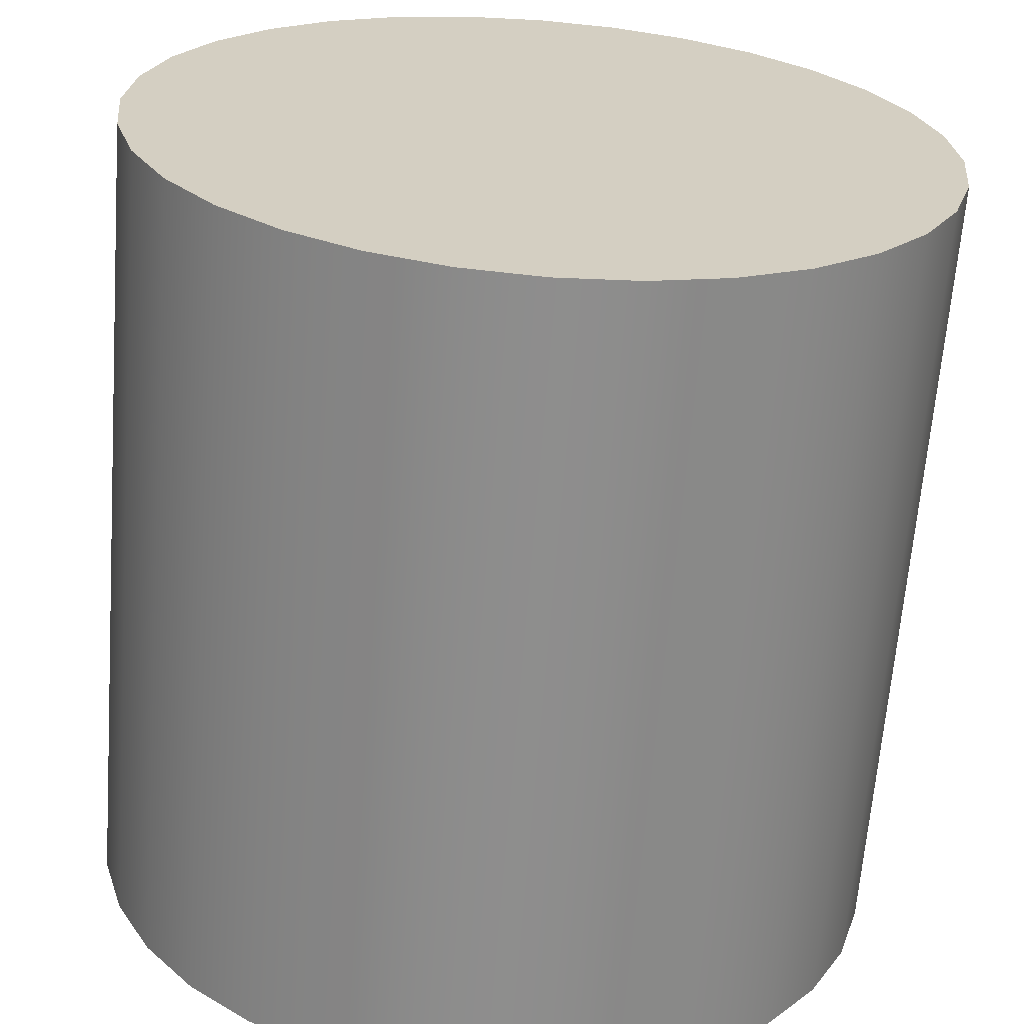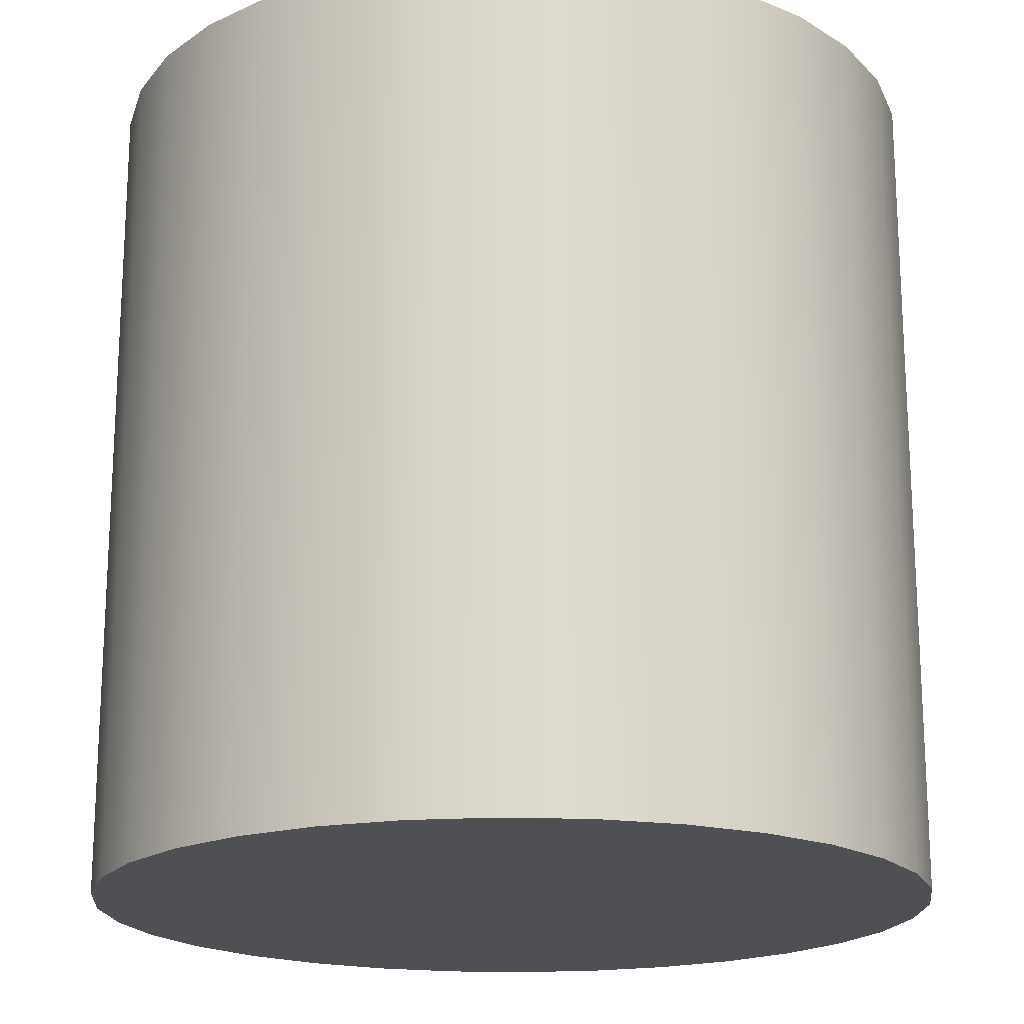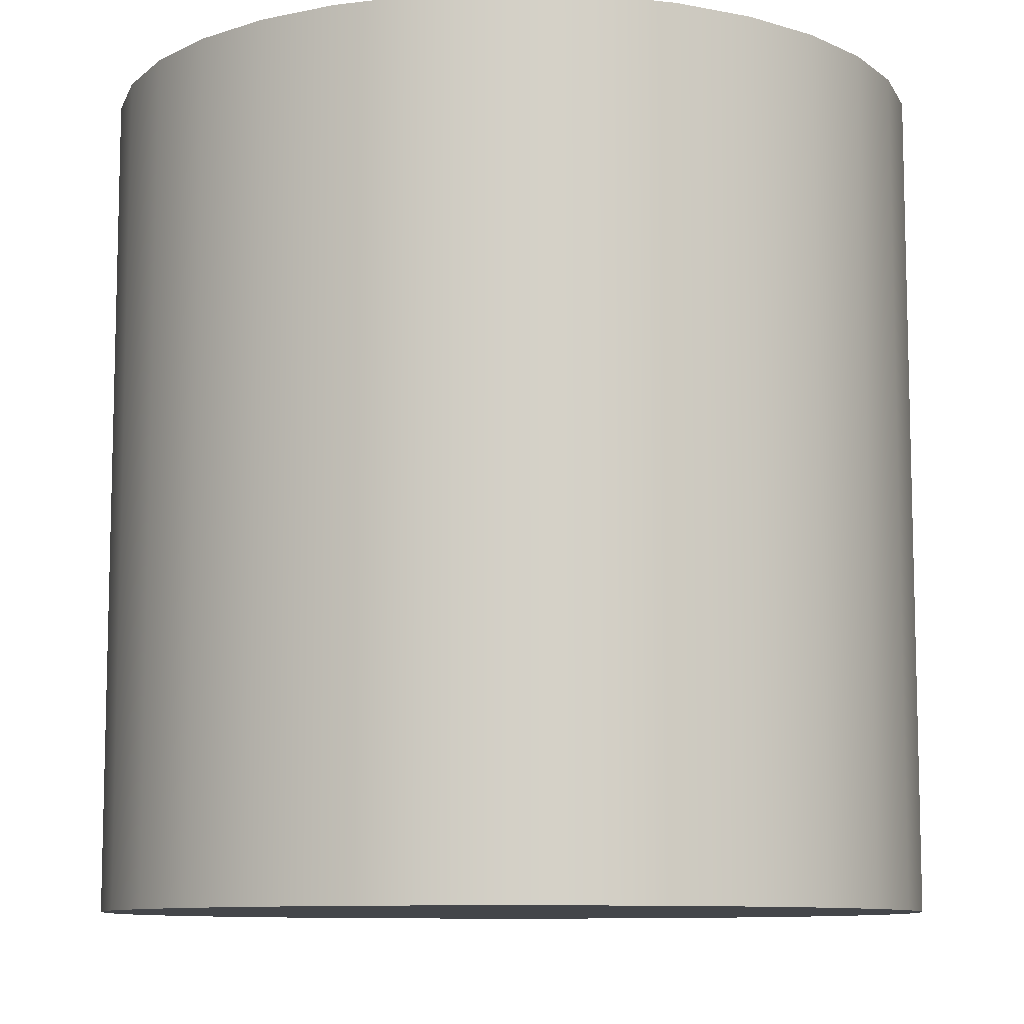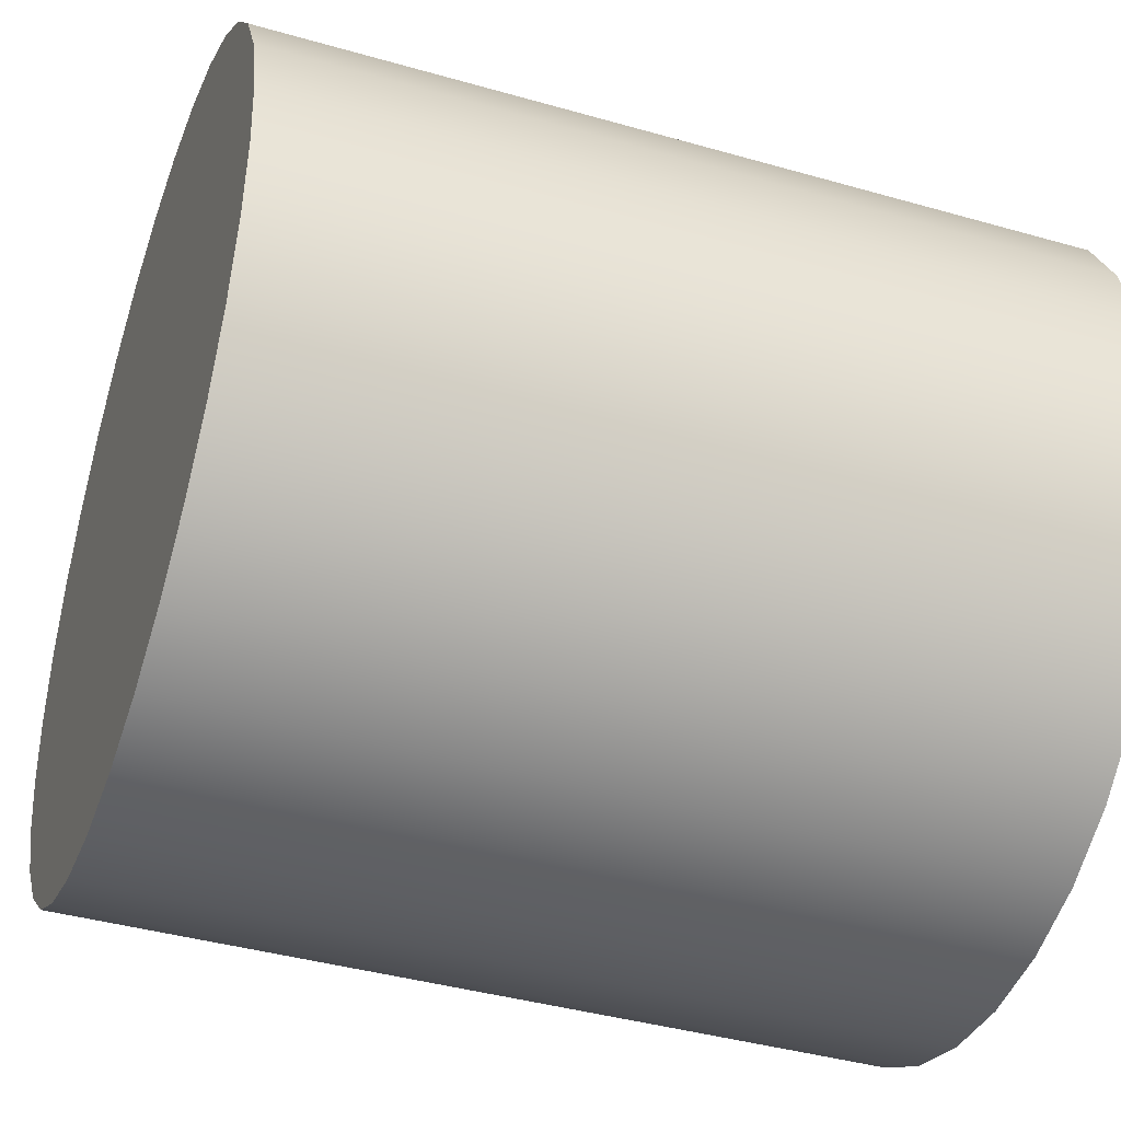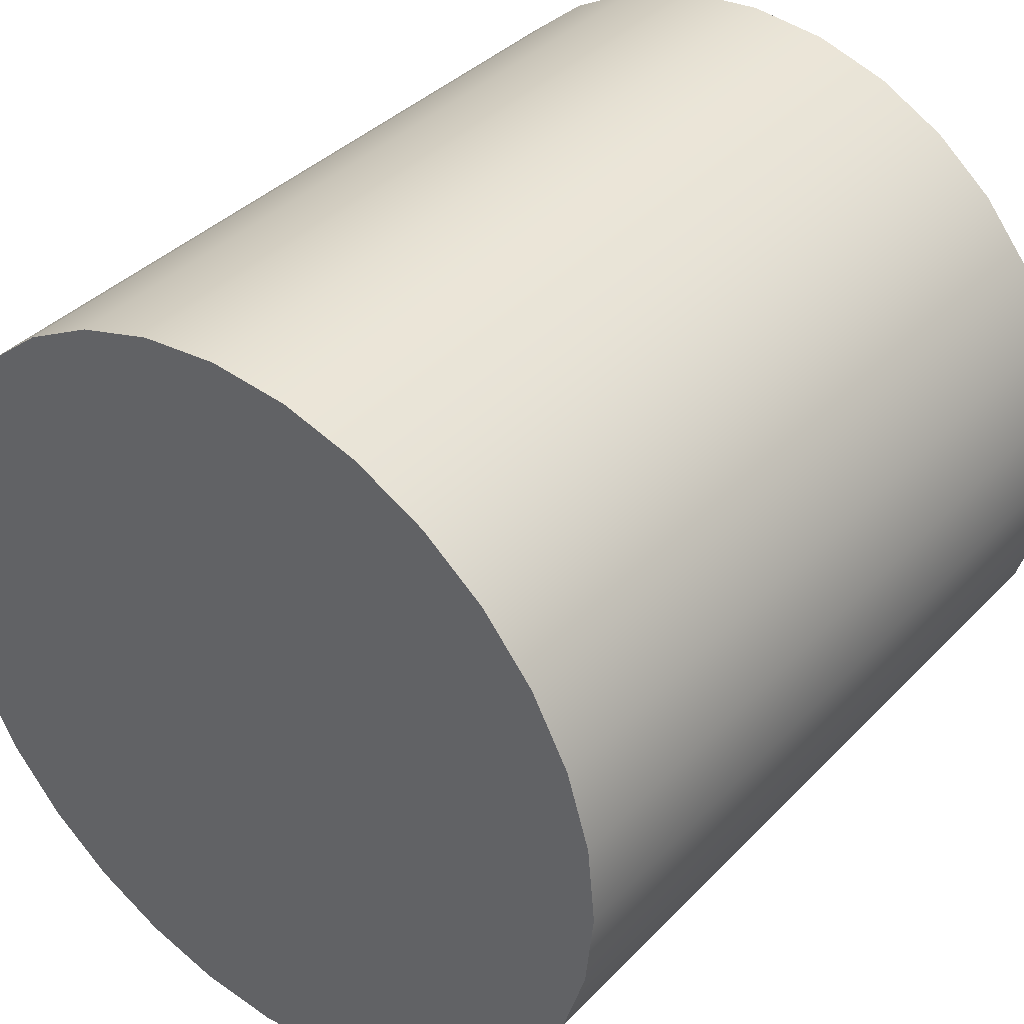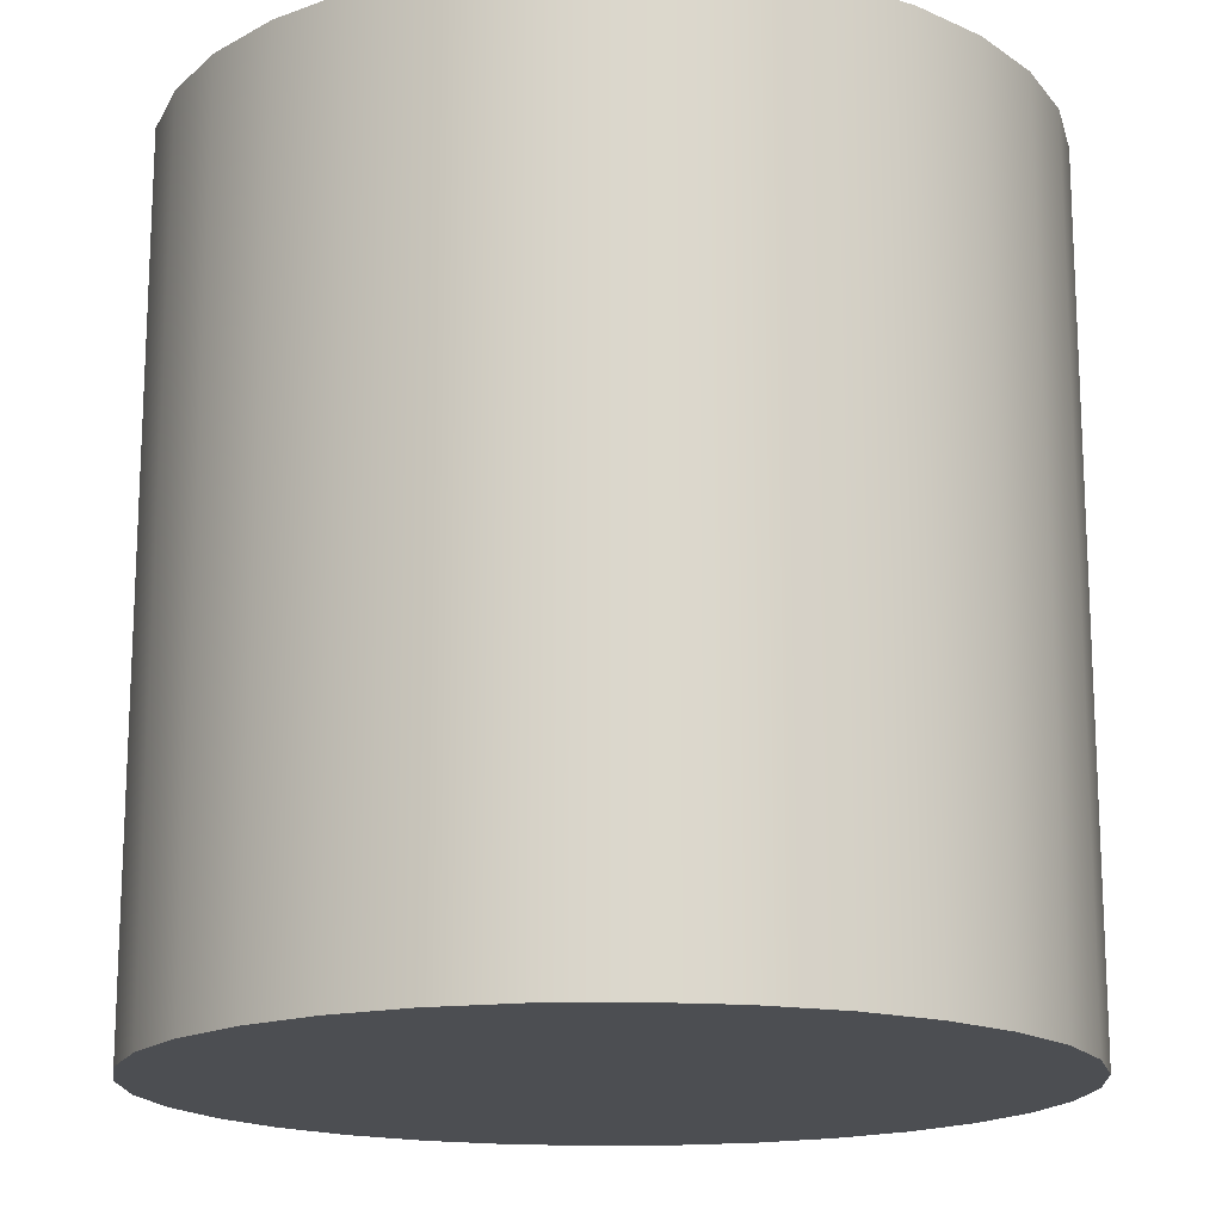
<metadata>
{"format":"obj","ext":"obj","renderer":"f3d","projection":"perspective","resolution":1024,"background":"white","views":[{"elev":-64.7,"azim":175.6,"up":"+Z"},{"elev":-18.8,"azim":159.1,"up":"+Y"},{"elev":-9.5,"azim":23.5,"up":"+Y"},{"elev":-40.4,"azim":-109.4,"up":"+Z"},{"elev":37.8,"azim":-142.0,"up":"+Z"},{"elev":-16.6,"azim":143.4,"up":"+Y"}]}
</metadata>
<code>
v  0  3  0.5
v  0  3  1
v  0  3  1.5
v  0  2  1.5
v  0  1  1.5
v  0  0  1.5
v  0  0  1
v  0  0  0.5
v  0.09755  3  0.4904
v  0.1951  3  0.9808
v  0.2926  3  1.471
v  0.2926  2  1.471
v  0.2926  1  1.471
v  0.2926  0  1.471
v  0.1951  0  0.9808
v  0.09755  0  0.4904
v  0.1913  3  0.4619
v  0.3827  3  0.9239
v  0.574  3  1.386
v  0.574  2  1.386
v  0.574  1  1.386
v  0.574  0  1.386
v  0.3827  0  0.9239
v  0.1913  0  0.4619
v  0.2778  3  0.4157
v  0.5556  3  0.8315
v  0.8334  3  1.247
v  0.8334  2  1.247
v  0.8334  1  1.247
v  0.8334  0  1.247
v  0.5556  0  0.8315
v  0.2778  0  0.4157
v  0.3536  3  0.3536
v  0.7071  3  0.7071
v  1.061  3  1.061
v  1.061  2  1.061
v  1.061  1  1.061
v  1.061  0  1.061
v  0.7071  0  0.7071
v  0.3536  0  0.3536
v  0.4157  3  0.2778
v  0.8315  3  0.5556
v  1.247  3  0.8334
v  1.247  2  0.8334
v  1.247  1  0.8334
v  1.247  0  0.8334
v  0.8315  0  0.5556
v  0.4157  0  0.2778
v  0.4619  3  0.1913
v  0.9239  3  0.3827
v  1.386  3  0.574
v  1.386  2  0.574
v  1.386  1  0.574
v  1.386  0  0.574
v  0.9239  0  0.3827
v  0.4619  0  0.1913
v  0.4904  3  0.09755
v  0.9808  3  0.1951
v  1.471  3  0.2926
v  1.471  2  0.2926
v  1.471  1  0.2926
v  1.471  0  0.2926
v  0.9808  0  0.1951
v  0.4904  0  0.09755
v  0.5  3  4e-08
v  1  3  8e-08
v  1.5  3  1.1e-07
v  1.5  2  1.1e-07
v  1.5  1  1.1e-07
v  1.5  0  1.1e-07
v  1  0  8e-08
v  0.5  0  4e-08
v  0.4904  3 -0.09755
v  0.9808  3 -0.1951
v  1.471  3 -0.2926
v  1.471  2 -0.2926
v  1.471  1 -0.2926
v  1.471  0 -0.2926
v  0.9808  0 -0.1951
v  0.4904  0 -0.09755
v  0.4619  3 -0.1913
v  0.9239  3 -0.3827
v  1.386  3 -0.574
v  1.386  2 -0.574
v  1.386  1 -0.574
v  1.386  0 -0.574
v  0.9239  0 -0.3827
v  0.4619  0 -0.1913
v  0.4157  3 -0.2778
v  0.8315  3 -0.5556
v  1.247  3 -0.8334
v  1.247  2 -0.8334
v  1.247  1 -0.8334
v  1.247  0 -0.8334
v  0.8315  0 -0.5556
v  0.4157  0 -0.2778
v  0.3536  3 -0.3536
v  0.7071  3 -0.7071
v  1.061  3 -1.061
v  1.061  2 -1.061
v  1.061  1 -1.061
v  1.061  0 -1.061
v  0.7071  0 -0.7071
v  0.3536  0 -0.3536
v  0.2778  3 -0.4157
v  0.5556  3 -0.8315
v  0.8334  3 -1.247
v  0.8334  2 -1.247
v  0.8334  1 -1.247
v  0.8334  0 -1.247
v  0.5556  0 -0.8315
v  0.2778  0 -0.4157
v  0.1913  3 -0.4619
v  0.3827  3 -0.9239
v  0.574  3 -1.386
v  0.574  2 -1.386
v  0.574  1 -1.386
v  0.574  0 -1.386
v  0.3827  0 -0.9239
v  0.1913  0 -0.4619
v  0.09755  3 -0.4904
v  0.1951  3 -0.9808
v  0.2926  3 -1.471
v  0.2926  2 -1.471
v  0.2926  1 -1.471
v  0.2926  0 -1.471
v  0.1951  0 -0.9808
v  0.09755  0 -0.4904
v  8e-08  3 -0.5
v  1.5e-07  3 -1
v  2.3e-07  3 -1.5
v  2.3e-07  2 -1.5
v  2.3e-07  1 -1.5
v  2.3e-07  0 -1.5
v  1.5e-07  0 -1
v  8e-08  0 -0.5
v -0.09755  3 -0.4904
v -0.1951  3 -0.9808
v -0.2926  3 -1.471
v -0.2926  2 -1.471
v -0.2926  1 -1.471
v -0.2926  0 -1.471
v -0.1951  0 -0.9808
v -0.09755  0 -0.4904
v -0.1913  3 -0.4619
v -0.3827  3 -0.9239
v -0.574  3 -1.386
v -0.574  2 -1.386
v -0.574  1 -1.386
v -0.574  0 -1.386
v -0.3827  0 -0.9239
v -0.1913  0 -0.4619
v -0.2778  3 -0.4157
v -0.5556  3 -0.8315
v -0.8334  3 -1.247
v -0.8334  2 -1.247
v -0.8334  1 -1.247
v -0.8334  0 -1.247
v -0.5556  0 -0.8315
v -0.2778  0 -0.4157
v -0.3536  3 -0.3536
v -0.7071  3 -0.7071
v -1.061  3 -1.061
v -1.061  2 -1.061
v -1.061  1 -1.061
v -1.061  0 -1.061
v -0.7071  0 -0.7071
v -0.3536  0 -0.3536
v -0.4157  3 -0.2778
v -0.8315  3 -0.5556
v -1.247  3 -0.8334
v -1.247  2 -0.8334
v -1.247  1 -0.8334
v -1.247  0 -0.8334
v -0.8315  0 -0.5556
v -0.4157  0 -0.2778
v -0.4619  3 -0.1913
v -0.9239  3 -0.3827
v -1.386  3 -0.574
v -1.386  2 -0.574
v -1.386  1 -0.574
v -1.386  0 -0.574
v -0.9239  0 -0.3827
v -0.4619  0 -0.1913
v -0.4904  3 -0.09755
v -0.9808  3 -0.1951
v -1.471  3 -0.2926
v -1.471  2 -0.2926
v -1.471  1 -0.2926
v -1.471  0 -0.2926
v -0.9808  0 -0.1951
v -0.4904  0 -0.09755
v -0.5  3 -1.1e-07
v -1  3 -2.3e-07
v -1.5  3 -3.4e-07
v -1.5  2 -3.4e-07
v -1.5  1 -3.4e-07
v -1.5  0 -3.4e-07
v -1  0 -2.3e-07
v -0.5  0 -1.1e-07
v -0.4904  3  0.09755
v -0.9808  3  0.1951
v -1.471  3  0.2926
v -1.471  2  0.2926
v -1.471  1  0.2926
v -1.471  0  0.2926
v -0.9808  0  0.1951
v -0.4904  0  0.09755
v -0.4619  3  0.1913
v -0.9239  3  0.3827
v -1.386  3  0.574
v -1.386  2  0.574
v -1.386  1  0.574
v -1.386  0  0.574
v -0.9239  0  0.3827
v -0.4619  0  0.1913
v -0.4157  3  0.2778
v -0.8315  3  0.5556
v -1.247  3  0.8334
v -1.247  2  0.8334
v -1.247  1  0.8334
v -1.247  0  0.8334
v -0.8315  0  0.5556
v -0.4157  0  0.2778
v -0.3536  3  0.3536
v -0.7071  3  0.7071
v -1.061  3  1.061
v -1.061  2  1.061
v -1.061  1  1.061
v -1.061  0  1.061
v -0.7071  0  0.7071
v -0.3536  0  0.3536
v -0.2778  3  0.4157
v -0.5556  3  0.8315
v -0.8334  3  1.247
v -0.8334  2  1.247
v -0.8334  1  1.247
v -0.8334  0  1.247
v -0.5556  0  0.8315
v -0.2778  0  0.4157
v -0.1913  3  0.4619
v -0.3827  3  0.9239
v -0.574  3  1.386
v -0.574  2  1.386
v -0.574  1  1.386
v -0.574  0  1.386
v -0.3827  0  0.9239
v -0.1913  0  0.4619
v -0.09755  3  0.4904
v -0.1951  3  0.9808
v -0.2926  3  1.471
v -0.2926  2  1.471
v -0.2926  1  1.471
v -0.2926  0  1.471
v -0.1951  0  0.9808
v -0.09755  0  0.4904
v  0  3  0
v  0  0  0
g cylinder
f 257 1 9
f 257 9 17
f 257 17 25
f 257 25 33
f 257 33 41
f 257 41 49
f 257 49 57
f 257 57 65
f 257 65 73
f 257 73 81
f 257 81 89
f 257 89 97
f 257 97 105
f 257 105 113
f 257 113 121
f 257 121 129
f 257 129 137
f 257 137 145
f 257 145 153
f 257 153 161
f 257 161 169
f 257 169 177
f 257 177 185
f 257 185 193
f 257 193 201
f 257 201 209
f 257 209 217
f 257 217 225
f 257 225 233
f 257 233 241
f 257 241 249
f 257 249 1
f 1 2 10 9
f 9 10 18 17
f 17 18 26 25
f 25 26 34 33
f 33 34 42 41
f 41 42 50 49
f 49 50 58 57
f 57 58 66 65
f 65 66 74 73
f 73 74 82 81
f 81 82 90 89
f 89 90 98 97
f 97 98 106 105
f 105 106 114 113
f 113 114 122 121
f 121 122 130 129
f 129 130 138 137
f 137 138 146 145
f 145 146 154 153
f 153 154 162 161
f 161 162 170 169
f 169 170 178 177
f 177 178 186 185
f 185 186 194 193
f 193 194 202 201
f 201 202 210 209
f 209 210 218 217
f 217 218 226 225
f 225 226 234 233
f 233 234 242 241
f 241 242 250 249
f 249 250 2 1
f 2 3 11 10
f 10 11 19 18
f 18 19 27 26
f 26 27 35 34
f 34 35 43 42
f 42 43 51 50
f 50 51 59 58
f 58 59 67 66
f 66 67 75 74
f 74 75 83 82
f 82 83 91 90
f 90 91 99 98
f 98 99 107 106
f 106 107 115 114
f 114 115 123 122
f 122 123 131 130
f 130 131 139 138
f 138 139 147 146
f 146 147 155 154
f 154 155 163 162
f 162 163 171 170
f 170 171 179 178
f 178 179 187 186
f 186 187 195 194
f 194 195 203 202
f 202 203 211 210
f 210 211 219 218
f 218 219 227 226
f 226 227 235 234
f 234 235 243 242
f 242 243 251 250
f 250 251 3 2
f 3 4 12 11
f 11 12 20 19
f 19 20 28 27
f 27 28 36 35
f 35 36 44 43
f 43 44 52 51
f 51 52 60 59
f 59 60 68 67
f 67 68 76 75
f 75 76 84 83
f 83 84 92 91
f 91 92 100 99
f 99 100 108 107
f 107 108 116 115
f 115 116 124 123
f 123 124 132 131
f 131 132 140 139
f 139 140 148 147
f 147 148 156 155
f 155 156 164 163
f 163 164 172 171
f 171 172 180 179
f 179 180 188 187
f 187 188 196 195
f 195 196 204 203
f 203 204 212 211
f 211 212 220 219
f 219 220 228 227
f 227 228 236 235
f 235 236 244 243
f 243 244 252 251
f 251 252 4 3
f 4 5 13 12
f 12 13 21 20
f 20 21 29 28
f 28 29 37 36
f 36 37 45 44
f 44 45 53 52
f 52 53 61 60
f 60 61 69 68
f 68 69 77 76
f 76 77 85 84
f 84 85 93 92
f 92 93 101 100
f 100 101 109 108
f 108 109 117 116
f 116 117 125 124
f 124 125 133 132
f 132 133 141 140
f 140 141 149 148
f 148 149 157 156
f 156 157 165 164
f 164 165 173 172
f 172 173 181 180
f 180 181 189 188
f 188 189 197 196
f 196 197 205 204
f 204 205 213 212
f 212 213 221 220
f 220 221 229 228
f 228 229 237 236
f 236 237 245 244
f 244 245 253 252
f 252 253 5 4
f 5 6 14 13
f 13 14 22 21
f 21 22 30 29
f 29 30 38 37
f 37 38 46 45
f 45 46 54 53
f 53 54 62 61
f 61 62 70 69
f 69 70 78 77
f 77 78 86 85
f 85 86 94 93
f 93 94 102 101
f 101 102 110 109
f 109 110 118 117
f 117 118 126 125
f 125 126 134 133
f 133 134 142 141
f 141 142 150 149
f 149 150 158 157
f 157 158 166 165
f 165 166 174 173
f 173 174 182 181
f 181 182 190 189
f 189 190 198 197
f 197 198 206 205
f 205 206 214 213
f 213 214 222 221
f 221 222 230 229
f 229 230 238 237
f 237 238 246 245
f 245 246 254 253
f 253 254 6 5
f 6 7 15 14
f 14 15 23 22
f 22 23 31 30
f 30 31 39 38
f 38 39 47 46
f 46 47 55 54
f 54 55 63 62
f 62 63 71 70
f 70 71 79 78
f 78 79 87 86
f 86 87 95 94
f 94 95 103 102
f 102 103 111 110
f 110 111 119 118
f 118 119 127 126
f 126 127 135 134
f 134 135 143 142
f 142 143 151 150
f 150 151 159 158
f 158 159 167 166
f 166 167 175 174
f 174 175 183 182
f 182 183 191 190
f 190 191 199 198
f 198 199 207 206
f 206 207 215 214
f 214 215 223 222
f 222 223 231 230
f 230 231 239 238
f 238 239 247 246
f 246 247 255 254
f 254 255 7 6
f 7 8 16 15
f 15 16 24 23
f 23 24 32 31
f 31 32 40 39
f 39 40 48 47
f 47 48 56 55
f 55 56 64 63
f 63 64 72 71
f 71 72 80 79
f 79 80 88 87
f 87 88 96 95
f 95 96 104 103
f 103 104 112 111
f 111 112 120 119
f 119 120 128 127
f 127 128 136 135
f 135 136 144 143
f 143 144 152 151
f 151 152 160 159
f 159 160 168 167
f 167 168 176 175
f 175 176 184 183
f 183 184 192 191
f 191 192 200 199
f 199 200 208 207
f 207 208 216 215
f 215 216 224 223
f 223 224 232 231
f 231 232 240 239
f 239 240 248 247
f 247 248 256 255
f 255 256 8 7
f 258 16 8
f 258 24 16
f 258 32 24
f 258 40 32
f 258 48 40
f 258 56 48
f 258 64 56
f 258 72 64
f 258 80 72
f 258 88 80
f 258 96 88
f 258 104 96
f 258 112 104
f 258 120 112
f 258 128 120
f 258 136 128
f 258 144 136
f 258 152 144
f 258 160 152
f 258 168 160
f 258 176 168
f 258 184 176
f 258 192 184
f 258 200 192
f 258 208 200
f 258 216 208
f 258 224 216
f 258 232 224
f 258 240 232
f 258 248 240
f 258 256 248
f 258 8 256

</code>
